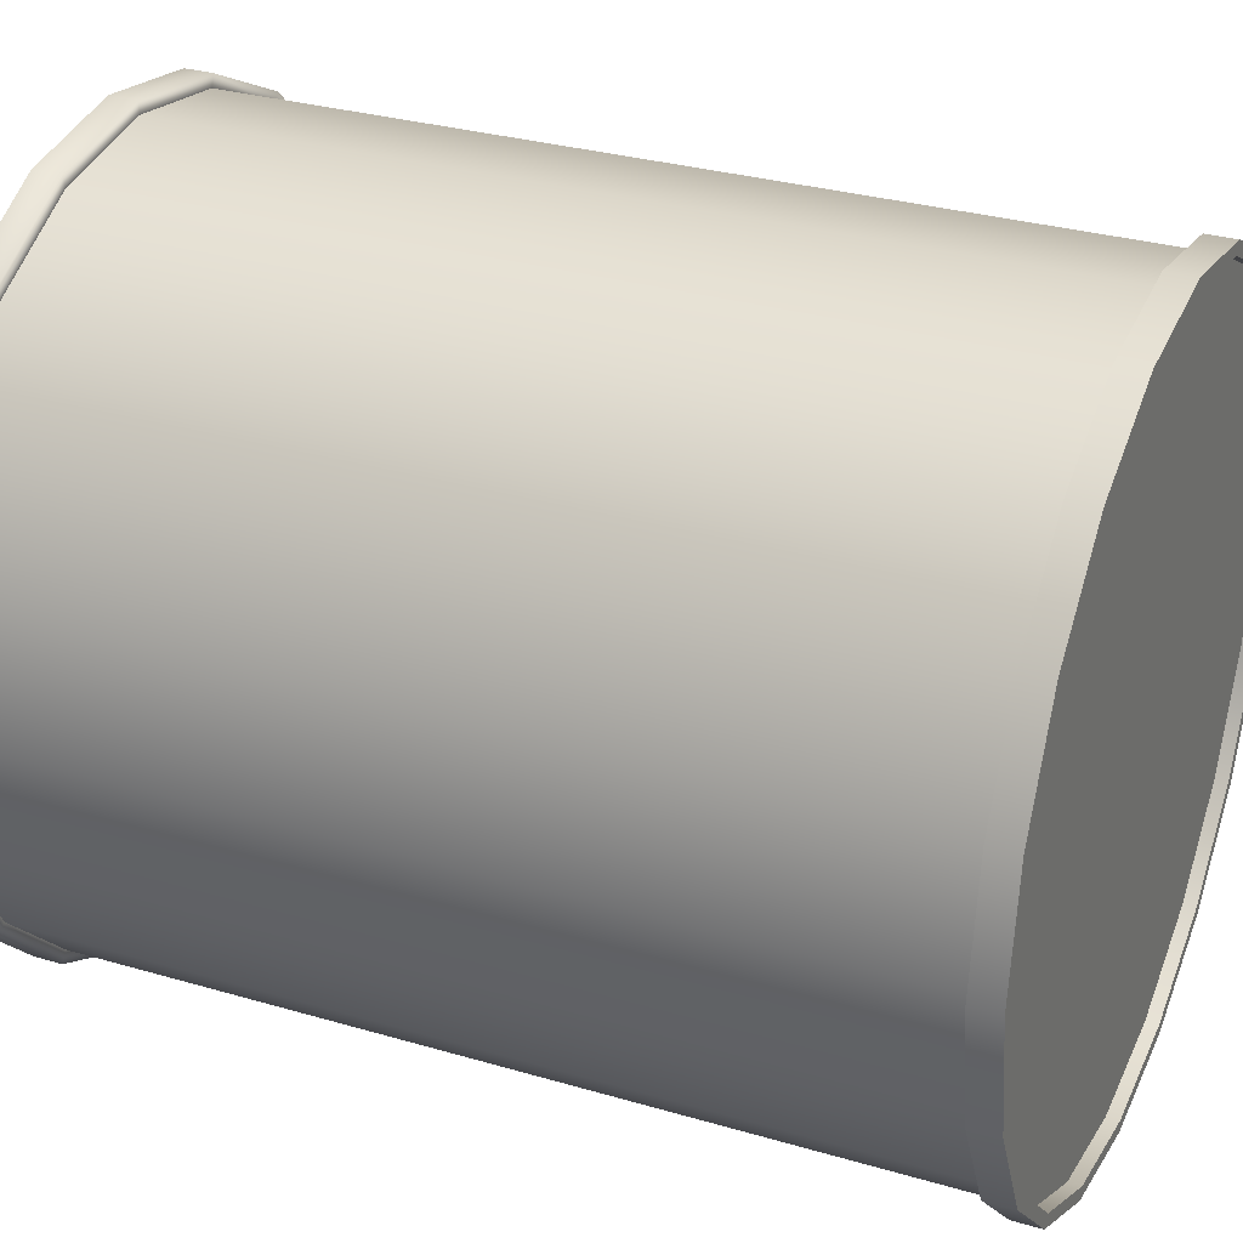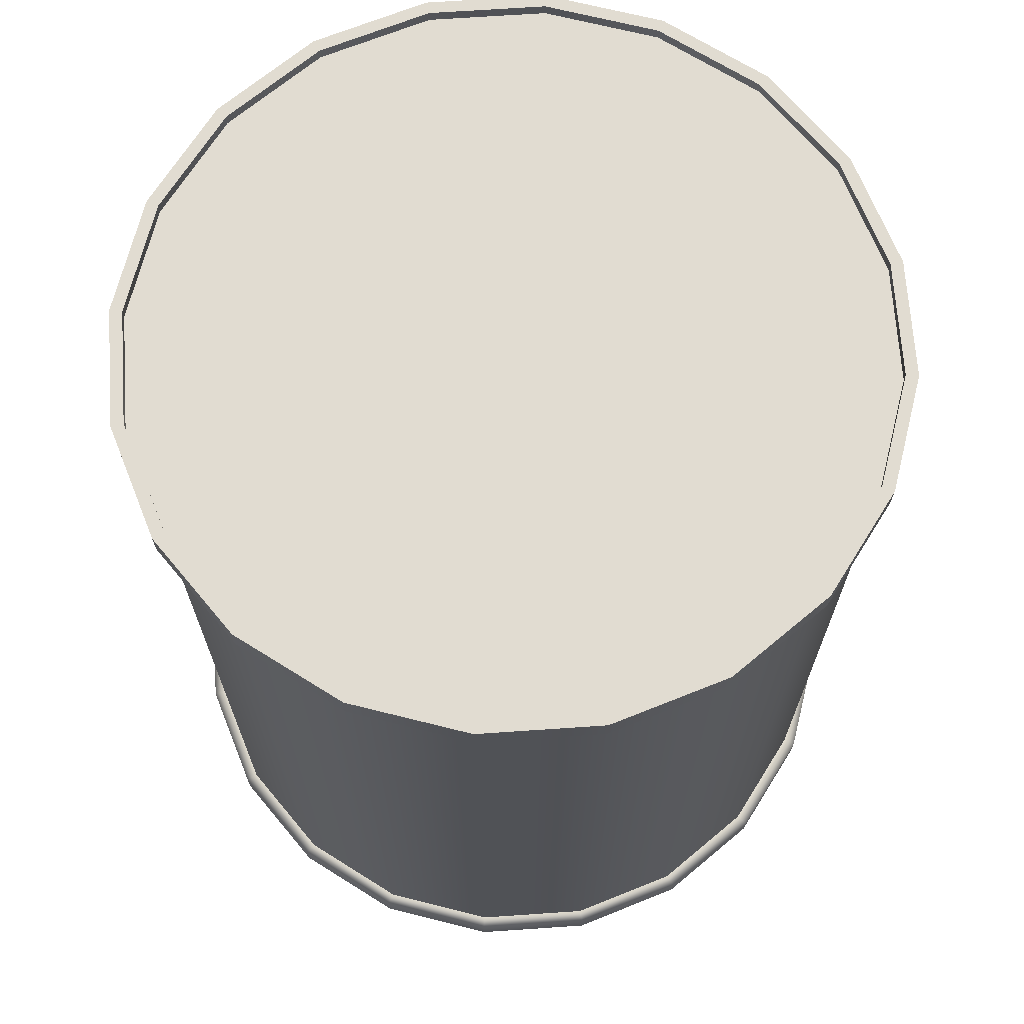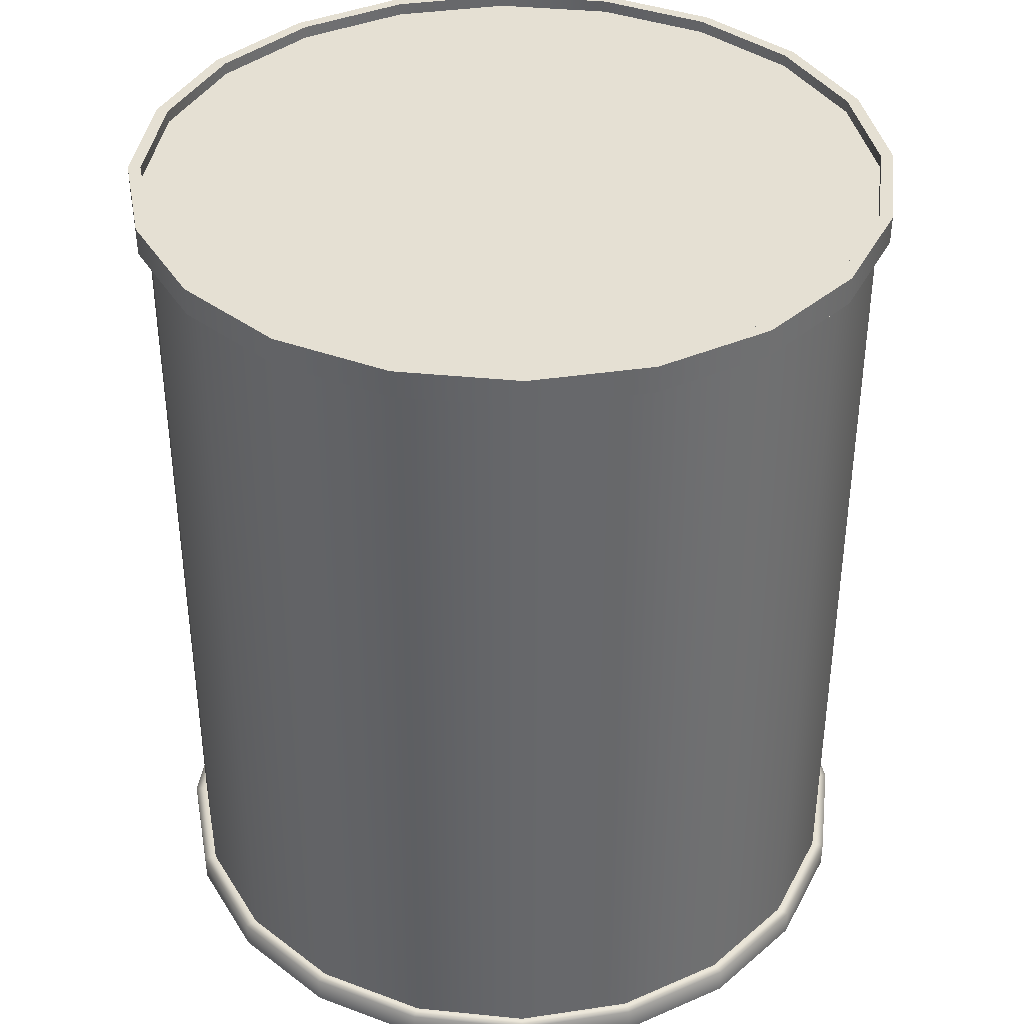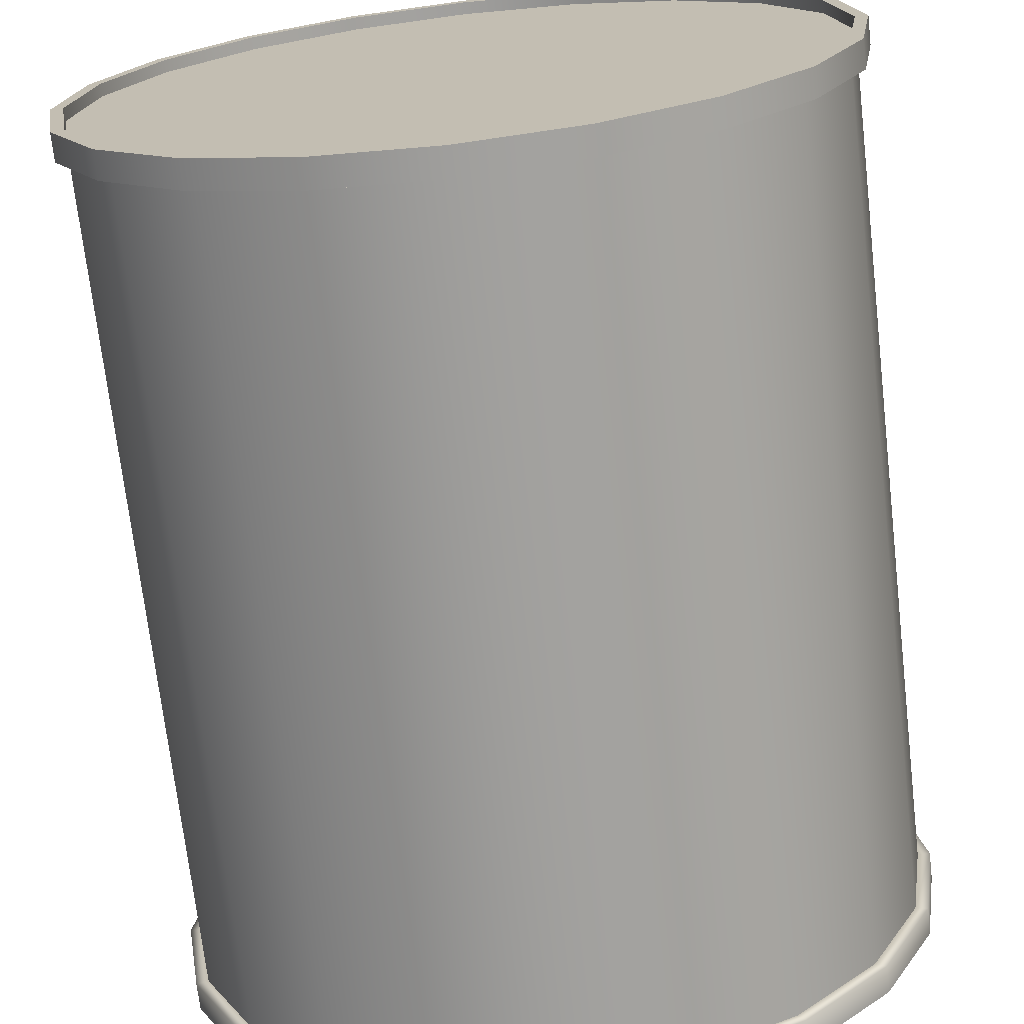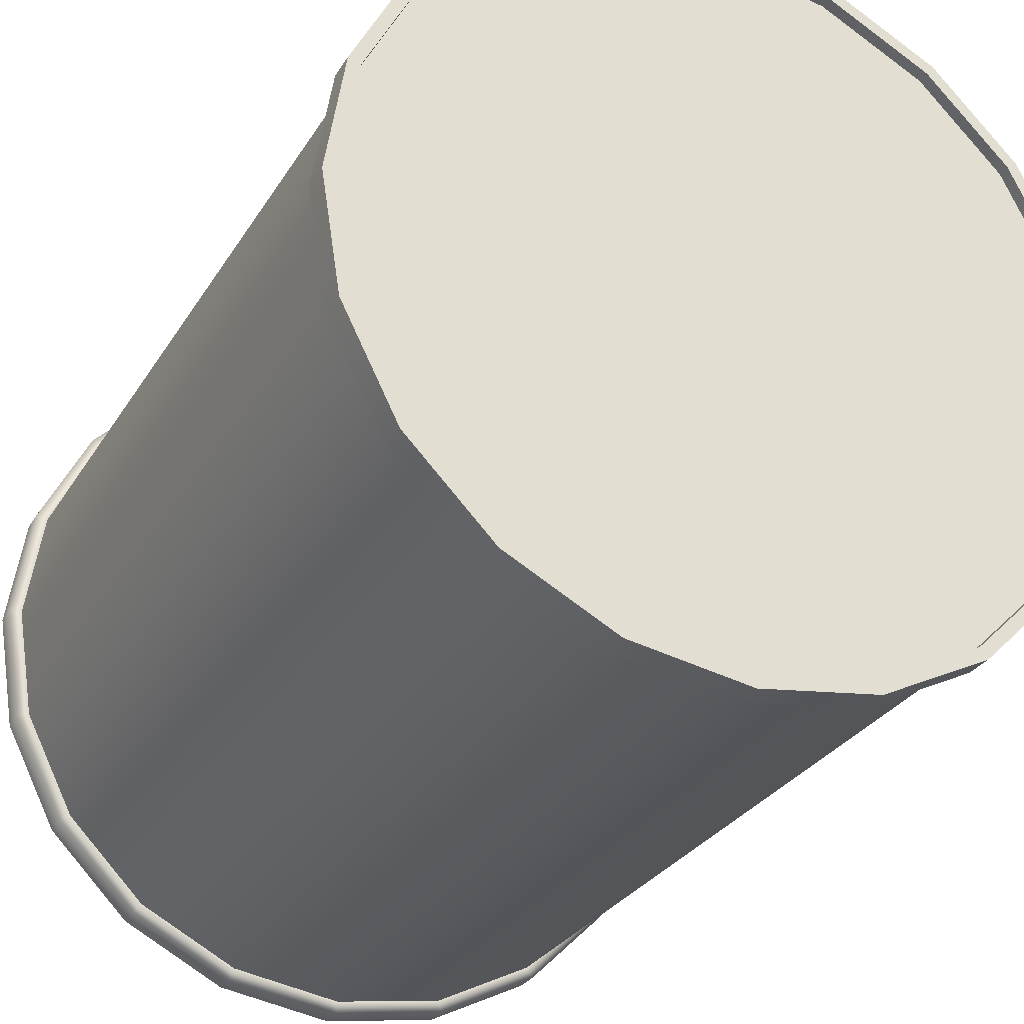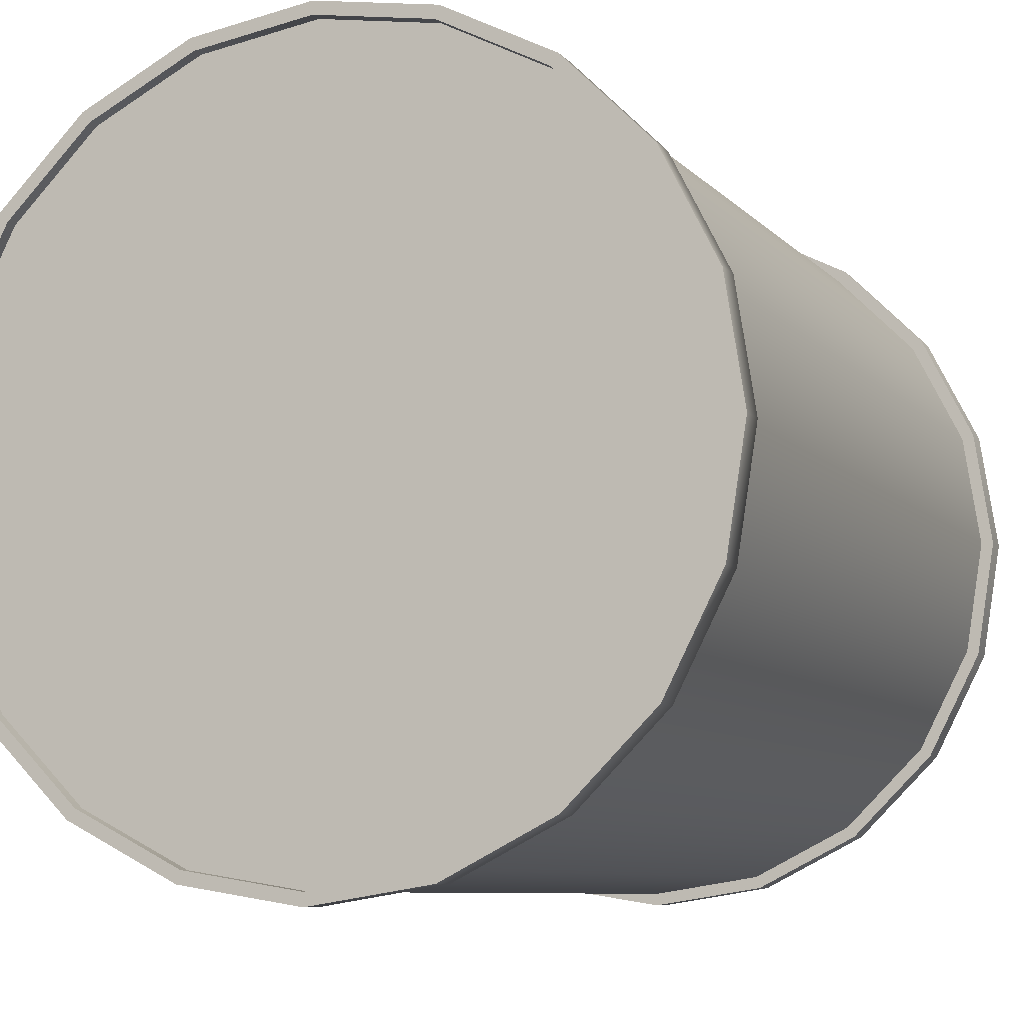
<metadata>
{"format":"obj","ext":"obj","renderer":"f3d","projection":"perspective","resolution":1024,"background":"white","views":[{"elev":30.2,"azim":113.2,"up":"+Z"},{"elev":69.0,"azim":-156.9,"up":"+Y"},{"elev":38.0,"azim":106.3,"up":"+Y"},{"elev":-71.0,"azim":-173.4,"up":"+Z"},{"elev":-29.2,"azim":154.3,"up":"+Z"},{"elev":-8.0,"azim":22.5,"up":"+Z"}]}
</metadata>
<code>
g default
v 0.2853 0.01016 -0.0927
v 0.2427 0.01016 -0.1763
v 0.1763 0.01016 -0.2427
v 0.0927 0.01016 -0.2853
v 0 0.01016 -0.3
v -0.0927 0.01016 -0.2853
v -0.1763 0.01016 -0.2427
v -0.2427 0.01016 -0.1763
v -0.2853 0.01016 -0.0927
v -0.3 0.01016 0
v -0.2853 0.01016 0.0927
v -0.2427 0.01016 0.1763
v -0.1763 0.01016 0.2427
v -0.0927 0.01016 0.2853
v 0 0.01016 0.3
v 0.0927 0.01016 0.2853
v 0.1763 0.01016 0.2427
v 0.2427 0.01016 0.1763
v 0.2853 0.01016 0.0927
v 0.3 0.01016 0
v 0.2853 0.02262 -0.0927
v 0.2427 0.02262 -0.1763
v 0.1763 0.02262 -0.2427
v 0.0927 0.02262 -0.2853
v 0 0.02262 -0.3
v -0.0927 0.02262 -0.2853
v -0.1763 0.02262 -0.2427
v -0.2427 0.02262 -0.1763
v -0.2853 0.02262 -0.0927
v -0.3 0.02262 0
v -0.2853 0.02262 0.0927
v -0.2427 0.02262 0.1763
v -0.1763 0.02262 0.2427
v -0.0927 0.02262 0.2853
v 0 0.02262 0.3
v 0.0927 0.02262 0.2853
v 0.1763 0.02262 0.2427
v 0.2427 0.02262 0.1763
v 0.2853 0.02262 0.0927
v 0.3 0.02262 0
v 0.2853 0.6977 -0.0927
v 0.2427 0.6977 -0.1763
v 0.1763 0.6977 -0.2427
v 0.0927 0.6977 -0.2853
v 0 0.6977 -0.3
v -0.0927 0.6977 -0.2853
v -0.1763 0.6977 -0.2427
v -0.2427 0.6977 -0.1763
v -0.2853 0.6977 -0.0927
v -0.3 0.6977 0
v -0.2853 0.6977 0.0927
v -0.2427 0.6977 0.1763
v -0.1763 0.6977 0.2427
v -0.0927 0.6977 0.2853
v 0 0.6977 0.3
v 0.0927 0.6977 0.2853
v 0.1763 0.6977 0.2427
v 0.2427 0.6977 0.1763
v 0.2853 0.6977 0.0927
v 0.3 0.6977 0
v 0.2853 0.7102 -0.0927
v 0.2427 0.7102 -0.1763
v 0.1763 0.7102 -0.2427
v 0.0927 0.7102 -0.2853
v 0 0.7102 -0.3
v -0.0927 0.7102 -0.2853
v -0.1763 0.7102 -0.2427
v -0.2427 0.7102 -0.1763
v -0.2853 0.7102 -0.0927
v -0.3 0.7102 0
v -0.2853 0.7102 0.0927
v -0.2427 0.7102 0.1763
v -0.1763 0.7102 0.2427
v -0.0927 0.7102 0.2853
v 0 0.7102 0.3
v 0.0927 0.7102 0.2853
v 0.1763 0.7102 0.2427
v 0.2427 0.7102 0.1763
v 0.2853 0.7102 0.0927
v 0.3 0.7102 0
v 0 0.01016 0
v 0 0.7102 0
v 0.2949 0.02262 -0.09583
v 0.2509 0.02262 -0.1823
v 0.1823 0.02262 -0.2509
v 0.09583 0.02262 -0.2949
v 0 0.02262 -0.3101
v -0.09583 0.02262 -0.2949
v -0.1823 0.02262 -0.2509
v -0.2509 0.02262 -0.1823
v -0.2949 0.02262 -0.09583
v -0.3101 0.02262 0
v -0.2949 0.02262 0.09583
v -0.2509 0.02262 0.1823
v -0.1823 0.02262 0.2509
v -0.09583 0.02262 0.2949
v 0 0.02262 0.3101
v 0.09583 0.02262 0.2949
v 0.1823 0.02262 0.2509
v 0.2509 0.02262 0.1823
v 0.2949 0.02262 0.09583
v 0.3101 0.02262 0
v 0.2949 0.6977 -0.09583
v 0.2509 0.6977 -0.1823
v 0.1823 0.6977 -0.2509
v 0.09583 0.6977 -0.2949
v 0.09583 0.7202 -0.2949
v 0 0.6977 -0.3101
v -0.09583 0.6977 -0.2949
v -0.1823 0.6977 -0.2509
v -0.2509 0.6977 -0.1823
v -0.2509 0.7202 -0.1823
v -0.2949 0.6977 -0.09583
v -0.3101 0.6977 0
v -0.2949 0.6977 0.09583
v -0.2949 0.7202 0.09583
v -0.2509 0.6977 0.1823
v -0.1823 0.6977 0.2509
v -0.1823 0.7202 0.2509
v -0.09583 0.6977 0.2949
v 0 0.6977 0.3101
v 0.09583 0.6977 0.2949
v 0.09583 0.7202 0.2949
v 0.1823 0.6977 0.2509
v 0.2509 0.6977 0.1823
v 0.2949 0.6977 0.09583
v 0.3101 0.6977 0
v 0.3101 0.7202 0
v 0.2853 0.000163 -0.0927
v 0.2427 0.000163 -0.1763
v 0.2509 0.000163 -0.1823
v 0.2949 0.000163 -0.09583
v 0.1763 0.000163 -0.2427
v 0.1823 0.000163 -0.2509
v 0.0927 0.000163 -0.2853
v 0.09583 0.000163 -0.2949
v 0 0.000163 -0.3
v 0 0.000163 -0.3101
v -0.0927 0.000163 -0.2853
v -0.09583 0.000163 -0.2949
v -0.1763 0.000163 -0.2427
v -0.1823 0.000163 -0.2509
v -0.2427 0.000163 -0.1763
v -0.2509 0.000163 -0.1823
v -0.2853 0.000163 -0.0927
v -0.2949 0.000163 -0.09583
v -0.3 0.000163 0
v -0.3101 0.000163 0
v -0.2853 0.000163 0.0927
v -0.2949 0.000163 0.09583
v -0.2427 0.000163 0.1763
v -0.2509 0.000163 0.1823
v -0.1763 0.000163 0.2427
v -0.1823 0.000163 0.2509
v -0.0927 0.000163 0.2853
v -0.09583 0.000163 0.2949
v 0 0.000163 0.3
v 0 0.000163 0.3101
v 0.0927 0.000163 0.2853
v 0.09583 0.000163 0.2949
v 0.1763 0.000163 0.2427
v 0.1823 0.000163 0.2509
v 0.2427 0.000163 0.1763
v 0.2509 0.000163 0.1823
v 0.2853 0.000163 0.0927
v 0.2949 0.000163 0.09583
v 0.3 0.000163 0
v 0.3101 0.000163 0
v 0.2853 0.7202 -0.0927
v 0.2427 0.7202 -0.1763
v 0.2949 0.7202 -0.09583
v 0.2509 0.7202 -0.1823
v 0.1763 0.7202 -0.2427
v 0.1823 0.7202 -0.2509
v 0.0927 0.7202 -0.2853
v 0 0.7202 -0.3
v 0 0.7202 -0.3101
v -0.0927 0.7202 -0.2853
v -0.09583 0.7202 -0.2949
v -0.1763 0.7202 -0.2427
v -0.1823 0.7202 -0.2509
v -0.2427 0.7202 -0.1763
v -0.2853 0.7202 -0.0927
v -0.2949 0.7202 -0.09583
v -0.3 0.7202 0
v -0.3101 0.7202 0
v -0.2853 0.7202 0.0927
v -0.2427 0.7202 0.1763
v -0.2509 0.7202 0.1823
v -0.1763 0.7202 0.2427
v -0.0927 0.7202 0.2853
v -0.09583 0.7202 0.2949
v 0 0.7202 0.3
v 0 0.7202 0.3101
v 0.0927 0.7202 0.2853
v 0.1763 0.7202 0.2427
v 0.1823 0.7202 0.2509
v 0.2427 0.7202 0.1763
v 0.2509 0.7202 0.1823
v 0.2853 0.7202 0.0927
v 0.2949 0.7202 0.09583
v 0.3 0.7202 0
g can4:pCylinder1
f 21 22 41
f 41 22 42
f 22 23 42
f 42 23 43
f 23 24 43
f 43 24 44
f 24 25 44
f 44 25 45
f 25 26 45
f 45 26 46
f 26 27 46
f 46 27 47
f 27 28 47
f 47 28 48
f 28 29 48
f 48 29 49
f 29 30 49
f 49 30 50
f 30 31 50
f 50 31 51
f 31 32 51
f 51 32 52
f 32 33 52
f 52 33 53
f 33 34 53
f 53 34 54
f 34 35 54
f 54 35 55
f 35 36 55
f 55 36 56
f 36 37 56
f 56 37 57
f 37 38 57
f 57 38 58
f 38 39 58
f 58 39 59
f 39 40 59
f 59 40 60
f 40 21 60
f 60 21 41
f 2 1 81
f 3 2 81
f 4 3 81
f 5 4 81
f 6 5 81
f 7 6 81
f 8 7 81
f 9 8 81
f 10 9 81
f 11 10 81
f 12 11 81
f 13 12 81
f 14 13 81
f 15 14 81
f 16 15 81
f 17 16 81
f 18 17 81
f 19 18 81
f 20 19 81
f 1 20 81
f 61 62 82
f 62 63 82
f 63 64 82
f 64 65 82
f 65 66 82
f 66 67 82
f 67 68 82
f 68 69 82
f 69 70 82
f 70 71 82
f 71 72 82
f 72 73 82
f 73 74 82
f 74 75 82
f 75 76 82
f 76 77 82
f 77 78 82
f 78 79 82
f 79 80 82
f 80 61 82
f 129 130 132
f 132 130 131
f 22 21 84
f 84 21 83
f 130 133 131
f 131 133 134
f 23 22 85
f 85 22 84
f 133 135 134
f 134 135 136
f 24 23 86
f 86 23 85
f 135 137 136
f 136 137 138
f 25 24 87
f 87 24 86
f 137 139 138
f 138 139 140
f 26 25 88
f 88 25 87
f 139 141 140
f 140 141 142
f 27 26 89
f 89 26 88
f 141 143 142
f 142 143 144
f 28 27 90
f 90 27 89
f 143 145 144
f 144 145 146
f 29 28 91
f 91 28 90
f 145 147 146
f 146 147 148
f 30 29 92
f 92 29 91
f 147 149 148
f 148 149 150
f 31 30 93
f 93 30 92
f 149 151 150
f 150 151 152
f 32 31 94
f 94 31 93
f 151 153 152
f 152 153 154
f 33 32 95
f 95 32 94
f 153 155 154
f 154 155 156
f 34 33 96
f 96 33 95
f 155 157 156
f 156 157 158
f 35 34 97
f 97 34 96
f 157 159 158
f 158 159 160
f 36 35 98
f 98 35 97
f 159 161 160
f 160 161 162
f 37 36 99
f 99 36 98
f 161 163 162
f 162 163 164
f 38 37 100
f 100 37 99
f 163 165 164
f 164 165 166
f 39 38 101
f 101 38 100
f 165 167 166
f 166 167 168
f 40 39 102
f 102 39 101
f 167 129 168
f 168 129 132
f 21 40 83
f 83 40 102
f 41 42 103
f 103 42 104
f 170 169 172
f 172 169 171
f 42 43 104
f 104 43 105
f 173 170 174
f 174 170 172
f 43 44 105
f 105 44 106
f 175 173 107
f 107 173 174
f 44 45 106
f 106 45 108
f 176 175 177
f 177 175 107
f 45 46 108
f 108 46 109
f 178 176 179
f 179 176 177
f 46 47 109
f 109 47 110
f 180 178 181
f 181 178 179
f 47 48 110
f 110 48 111
f 182 180 112
f 112 180 181
f 48 49 111
f 111 49 113
f 183 182 184
f 184 182 112
f 49 50 113
f 113 50 114
f 185 183 186
f 186 183 184
f 50 51 114
f 114 51 115
f 187 185 116
f 116 185 186
f 51 52 115
f 115 52 117
f 188 187 189
f 189 187 116
f 52 53 117
f 117 53 118
f 190 188 119
f 119 188 189
f 53 54 118
f 118 54 120
f 191 190 192
f 192 190 119
f 54 55 120
f 120 55 121
f 193 191 194
f 194 191 192
f 55 56 121
f 121 56 122
f 195 193 123
f 123 193 194
f 56 57 122
f 122 57 124
f 196 195 197
f 197 195 123
f 57 58 124
f 124 58 125
f 198 196 199
f 199 196 197
f 58 59 125
f 125 59 126
f 200 198 201
f 201 198 199
f 59 60 126
f 126 60 127
f 202 200 128
f 128 200 201
f 60 41 127
f 127 41 103
f 169 202 171
f 171 202 128
f 1 2 129
f 129 2 130
f 84 83 131
f 131 83 132
f 2 3 130
f 130 3 133
f 85 84 134
f 134 84 131
f 3 4 133
f 133 4 135
f 86 85 136
f 136 85 134
f 4 5 135
f 135 5 137
f 87 86 138
f 138 86 136
f 5 6 137
f 137 6 139
f 88 87 140
f 140 87 138
f 6 7 139
f 139 7 141
f 89 88 142
f 142 88 140
f 7 8 141
f 141 8 143
f 90 89 144
f 144 89 142
f 8 9 143
f 143 9 145
f 91 90 146
f 146 90 144
f 9 10 145
f 145 10 147
f 92 91 148
f 148 91 146
f 10 11 147
f 147 11 149
f 93 92 150
f 150 92 148
f 11 12 149
f 149 12 151
f 94 93 152
f 152 93 150
f 12 13 151
f 151 13 153
f 95 94 154
f 154 94 152
f 13 14 153
f 153 14 155
f 96 95 156
f 156 95 154
f 14 15 155
f 155 15 157
f 97 96 158
f 158 96 156
f 15 16 157
f 157 16 159
f 98 97 160
f 160 97 158
f 16 17 159
f 159 17 161
f 99 98 162
f 162 98 160
f 17 18 161
f 161 18 163
f 100 99 164
f 164 99 162
f 18 19 163
f 163 19 165
f 101 100 166
f 166 100 164
f 19 20 165
f 165 20 167
f 102 101 168
f 168 101 166
f 20 1 167
f 167 1 129
f 83 102 132
f 132 102 168
f 62 61 170
f 170 61 169
f 103 104 171
f 171 104 172
f 63 62 173
f 173 62 170
f 104 105 172
f 172 105 174
f 64 63 175
f 175 63 173
f 107 174 106
f 106 174 105
f 65 64 176
f 176 64 175
f 108 177 106
f 106 177 107
f 66 65 178
f 178 65 176
f 108 109 177
f 177 109 179
f 67 66 180
f 180 66 178
f 109 110 179
f 179 110 181
f 68 67 182
f 182 67 180
f 112 181 111
f 111 181 110
f 69 68 183
f 183 68 182
f 113 184 111
f 111 184 112
f 70 69 185
f 185 69 183
f 113 114 184
f 184 114 186
f 71 70 187
f 187 70 185
f 116 186 115
f 115 186 114
f 72 71 188
f 188 71 187
f 117 189 115
f 115 189 116
f 73 72 190
f 190 72 188
f 119 189 118
f 118 189 117
f 74 73 191
f 191 73 190
f 120 192 118
f 118 192 119
f 75 74 193
f 193 74 191
f 120 121 192
f 192 121 194
f 76 75 195
f 195 75 193
f 123 194 122
f 122 194 121
f 77 76 196
f 196 76 195
f 124 197 122
f 122 197 123
f 78 77 198
f 198 77 196
f 124 125 197
f 197 125 199
f 79 78 200
f 200 78 198
f 125 126 199
f 199 126 201
f 80 79 202
f 202 79 200
f 128 201 127
f 127 201 126
f 61 80 169
f 169 80 202
f 103 171 127
f 127 171 128

</code>
